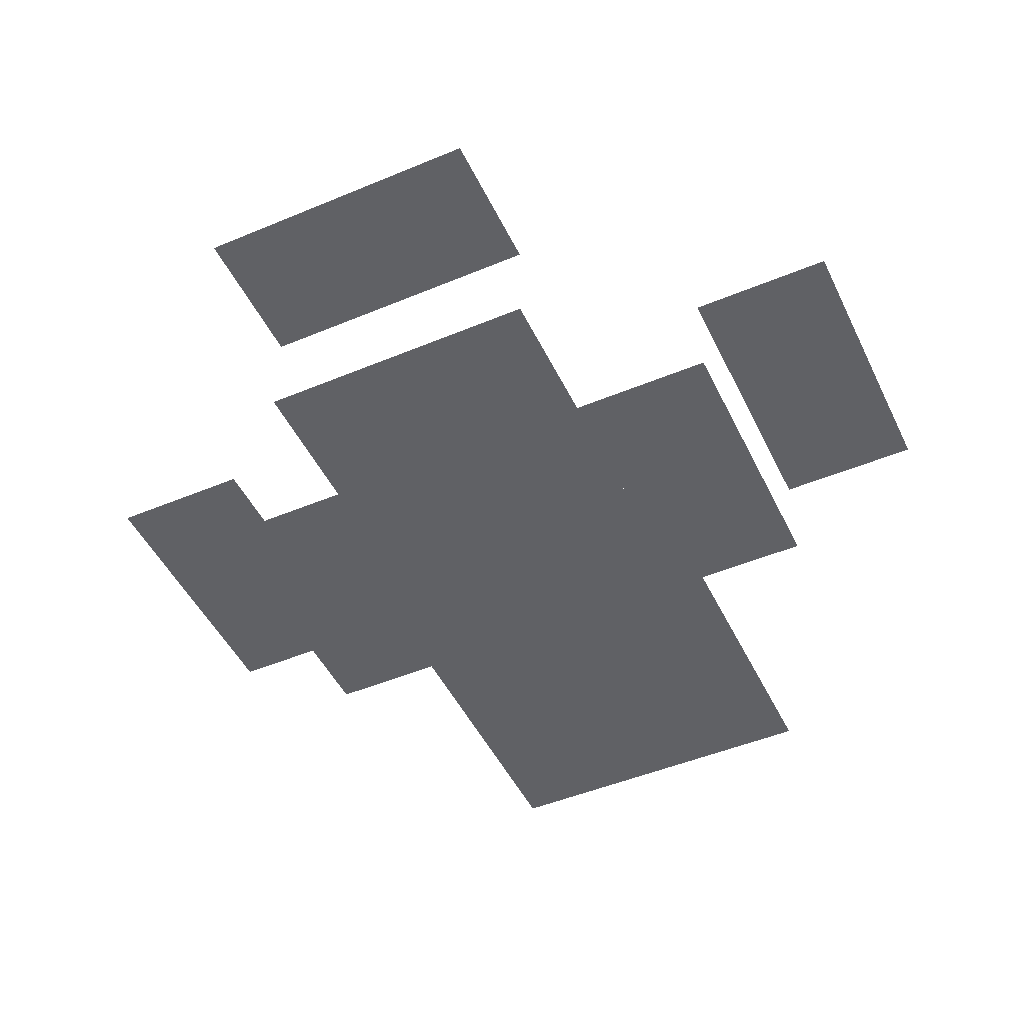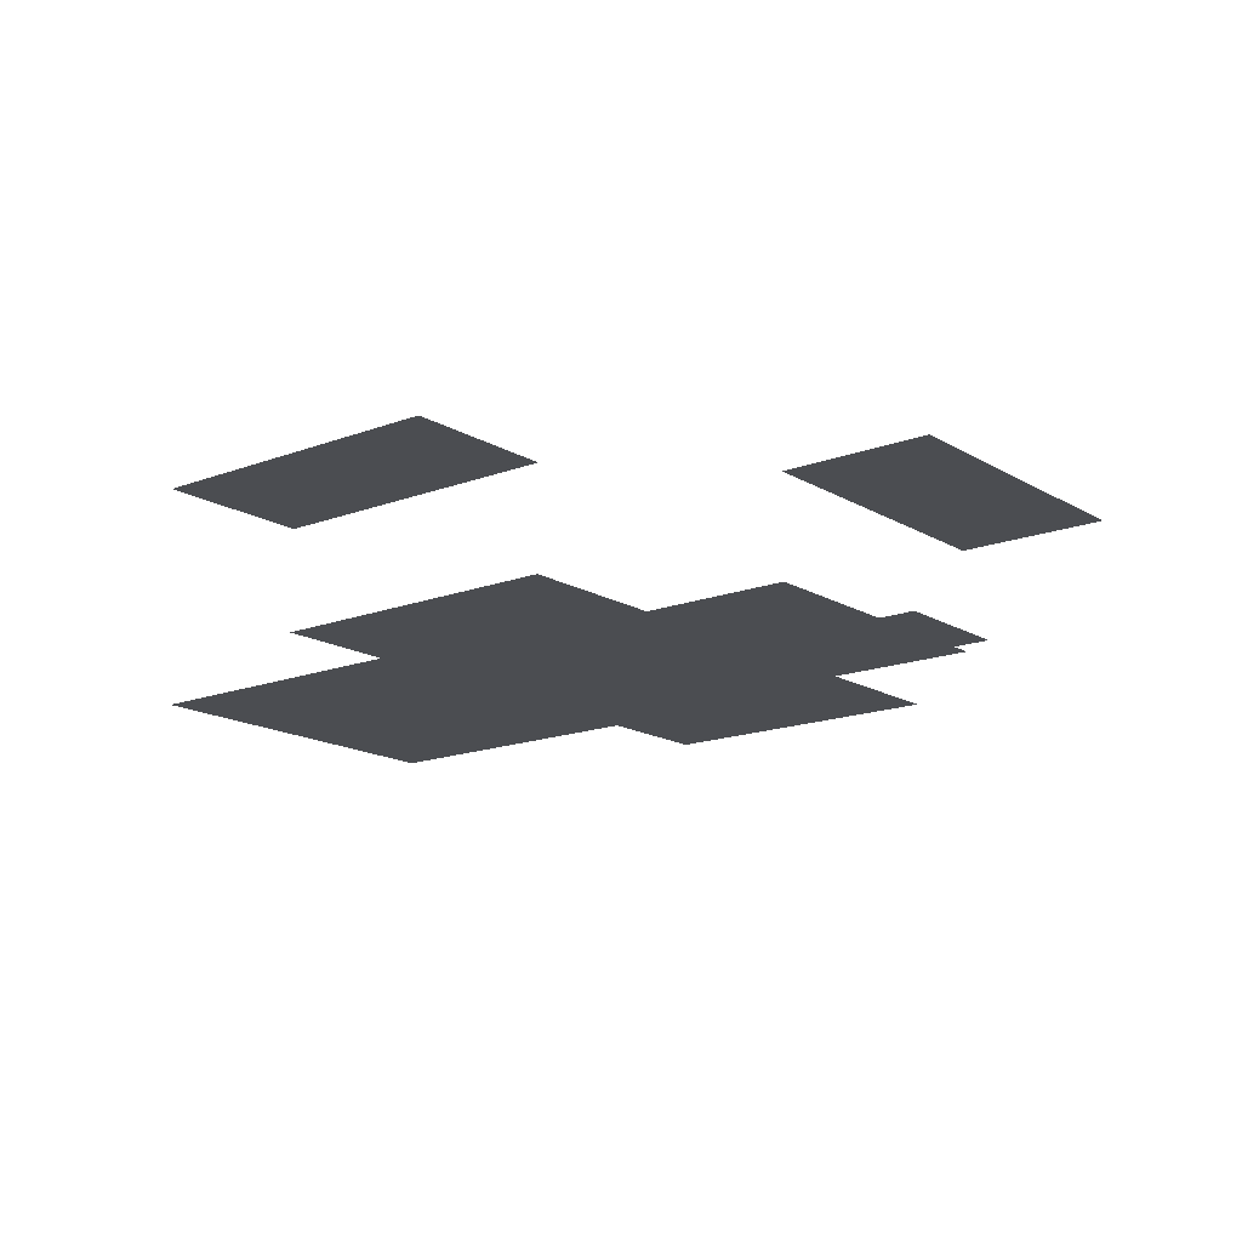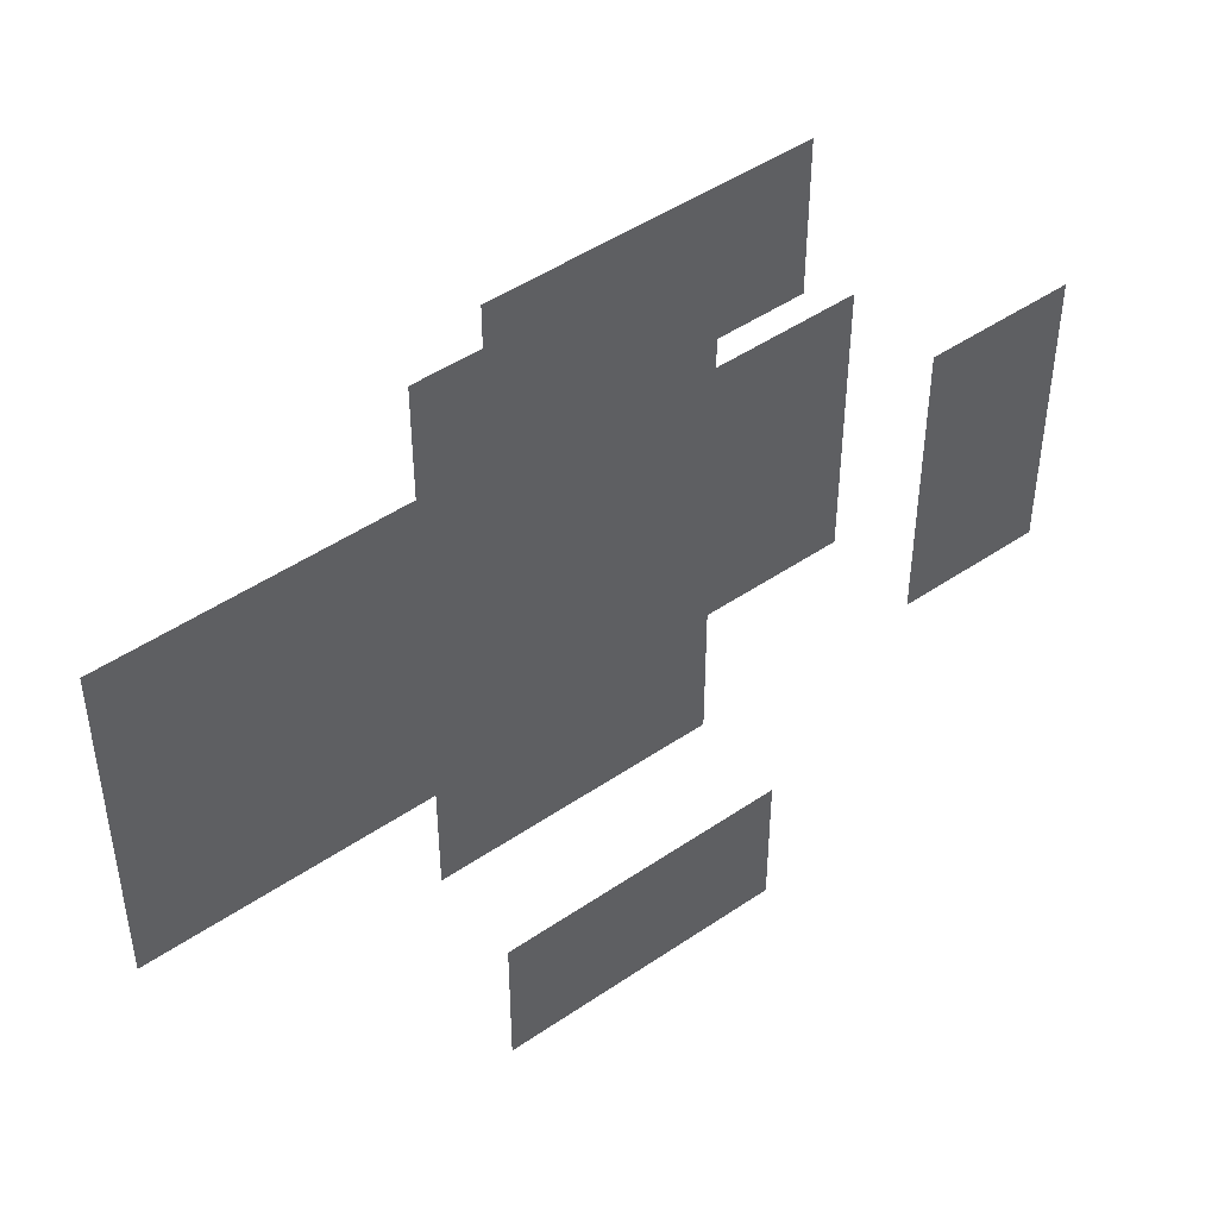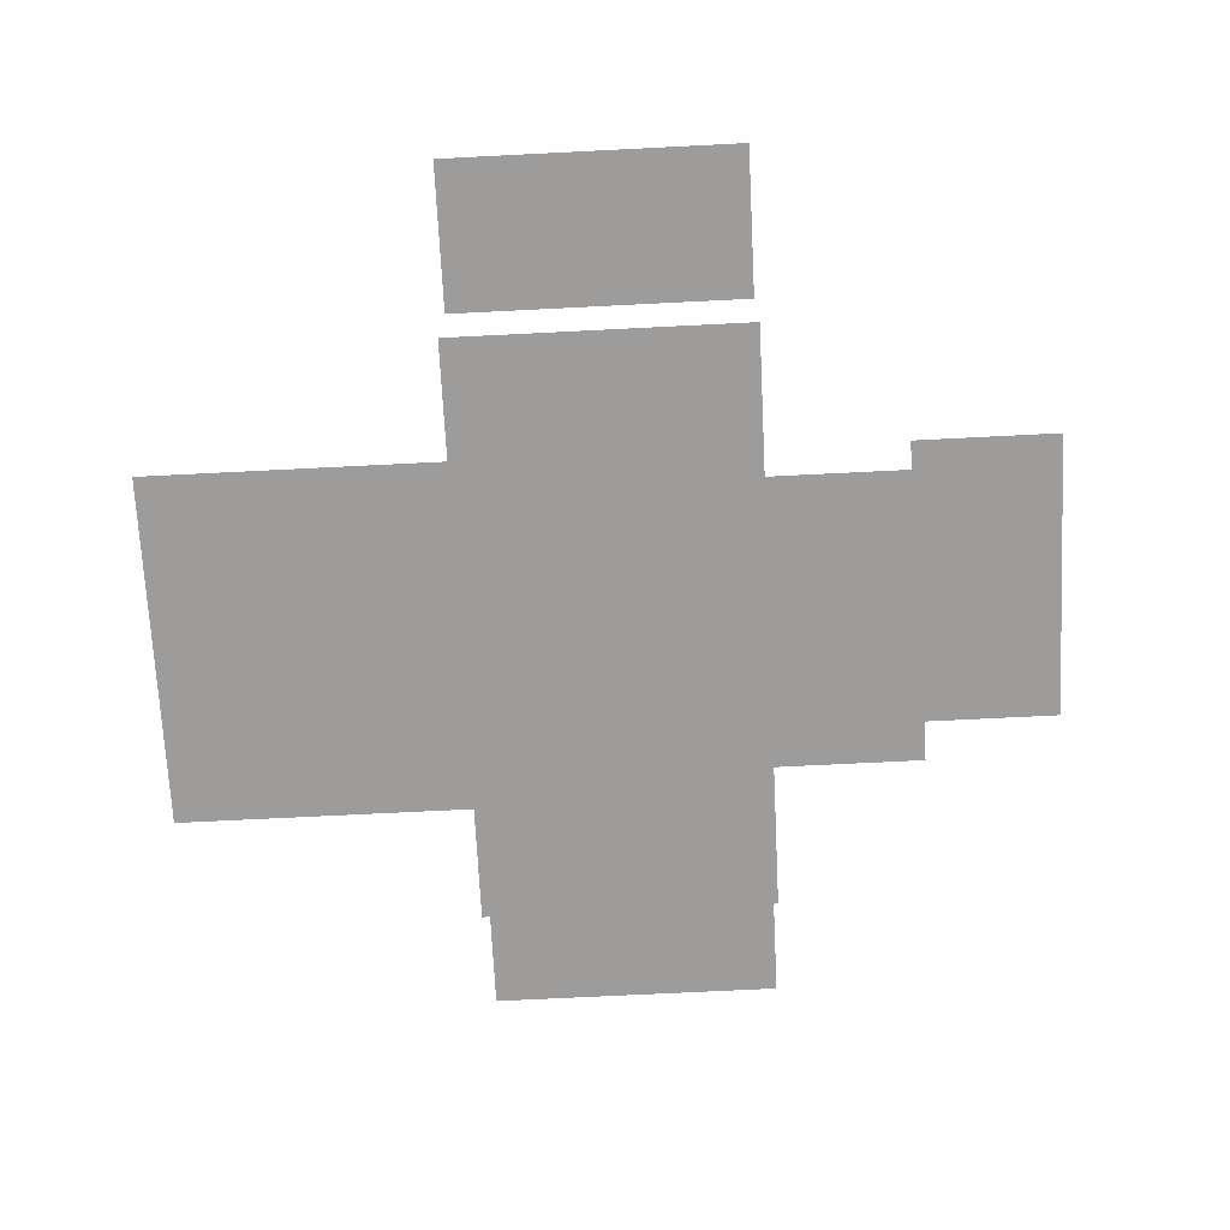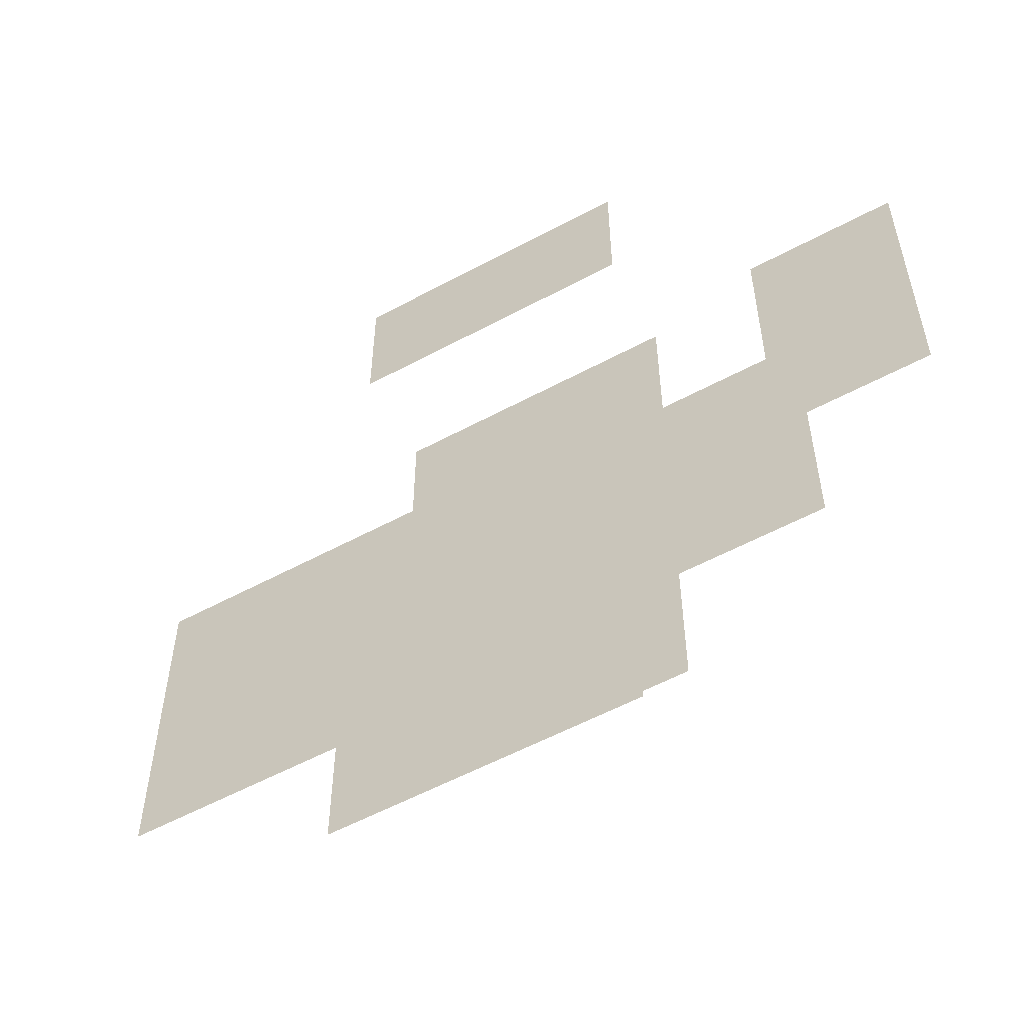
<metadata>
{"format":"obj","ext":"obj","renderer":"f3d","projection":"perspective","resolution":1024,"background":"white","views":[{"elev":-48.1,"azim":-64.9,"up":"+Y"},{"elev":-15.6,"azim":-141.2,"up":"+Y"},{"elev":47.2,"azim":142.3,"up":"+Z"},{"elev":-70.3,"azim":-177.1,"up":"+Y"},{"elev":-56.7,"azim":-150.7,"up":"+Z"}]}
</metadata>
<code>
g _Combined Mesh [Floor]
v -9 0 5.722e-06
v -13.5 0 4.5
v -13.5 0 5.245e-06
v -9 0 4.5
v -9 0 -4.5
v -13.5 0 4.232e-07
v -13.5 0 -4.5
v -9 0 1.049e-06
v -4.768e-06 0 -13.5
v -4.5 0 -9
v -4.5 0 -13.5
v -4.768e-06 0 -9
v 4.5 0 -13.5
v 0 0 -9
v 0 0 -13.5
v 4.5 0 -9
v -4.768e-06 0 9
v -4.5 0 13.5
v -4.5 0 9
v -4.768e-06 0 13.5
v 4.5 0 9
v 0 0 13.5
v 0 0 9
v 4.5 0 13.5
v 13.5 -3 -0.0001431
v 9 -3 5.406
v 9 -3 -0.0001435
v 13.5 -3 5.406
v 13.5 -3 -5.406
v 9 -3 -1.154e-07
v 9 -3 -5.406
v 13.5 -3 6.364e-07
v 4.5 -3 -9
v 0 -3 -4.5
v 0 -3 -9
v 4.5 -3 -4.5
v -4.768e-06 -3 -9
v -4.5 -3 -4.5
v -4.5 -3 -9
v -4.768e-06 -3 -4.5
v -4.5 -3 -4.5
v -9 -3 4.232e-07
v -9 -3 -4.5
v -4.5 -3 1.049e-06
v -4.768e-06 -3 -4.5
v -4.5 -3 4.232e-07
v -4.5 -3 -4.5
v -4.768e-06 -3 1.049e-06
v 4.5 -3 -4.5
v 0 -3 4.232e-07
v 0 -3 -4.5
v 4.5 -3 1.049e-06
v 9 -3 -5.406
v 4.5 -3 -1.154e-07
v 4.5 -3 -5.406
v 9 -3 6.364e-07
v 9 -3 -0.0001431
v 4.5 -3 5.406
v 4.5 -3 -0.0001435
v 9 -3 5.406
v 4.5 -3 5.722e-06
v 0 -3 4.5
v 0 -3 5.245e-06
v 4.5 -3 4.5
v -4.768e-06 -3 5.722e-06
v -4.5 -3 4.5
v -4.5 -3 5.245e-06
v -4.768e-06 -3 4.5
v -4.5 -3 5.722e-06
v -9 -3 4.5
v -9 -3 5.245e-06
v -4.5 -3 4.5
v -4.768e-06 -3 4.5
v -4.5 -3 9
v -4.5 -3 4.5
v -4.768e-06 -3 9
v 4.5 -3 4.5
v 0 -3 9
v 0 -3 4.5
v 4.5 -3 9
f 2 1 3
f 1 2 4
f 6 5 7
f 5 6 8
f 10 9 11
f 9 10 12
f 14 13 15
f 13 14 16
f 18 17 19
f 17 18 20
f 22 21 23
f 21 22 24
f 26 25 27
f 25 26 28
f 30 29 31
f 29 30 32
f 34 33 35
f 33 34 36
f 38 37 39
f 37 38 40
f 42 41 43
f 41 42 44
f 46 45 47
f 45 46 48
f 50 49 51
f 49 50 52
f 54 53 55
f 53 54 56
f 58 57 59
f 57 58 60
f 62 61 63
f 61 62 64
f 66 65 67
f 65 66 68
f 70 69 71
f 69 70 72
f 74 73 75
f 73 74 76
f 78 77 79
f 77 78 80

</code>
